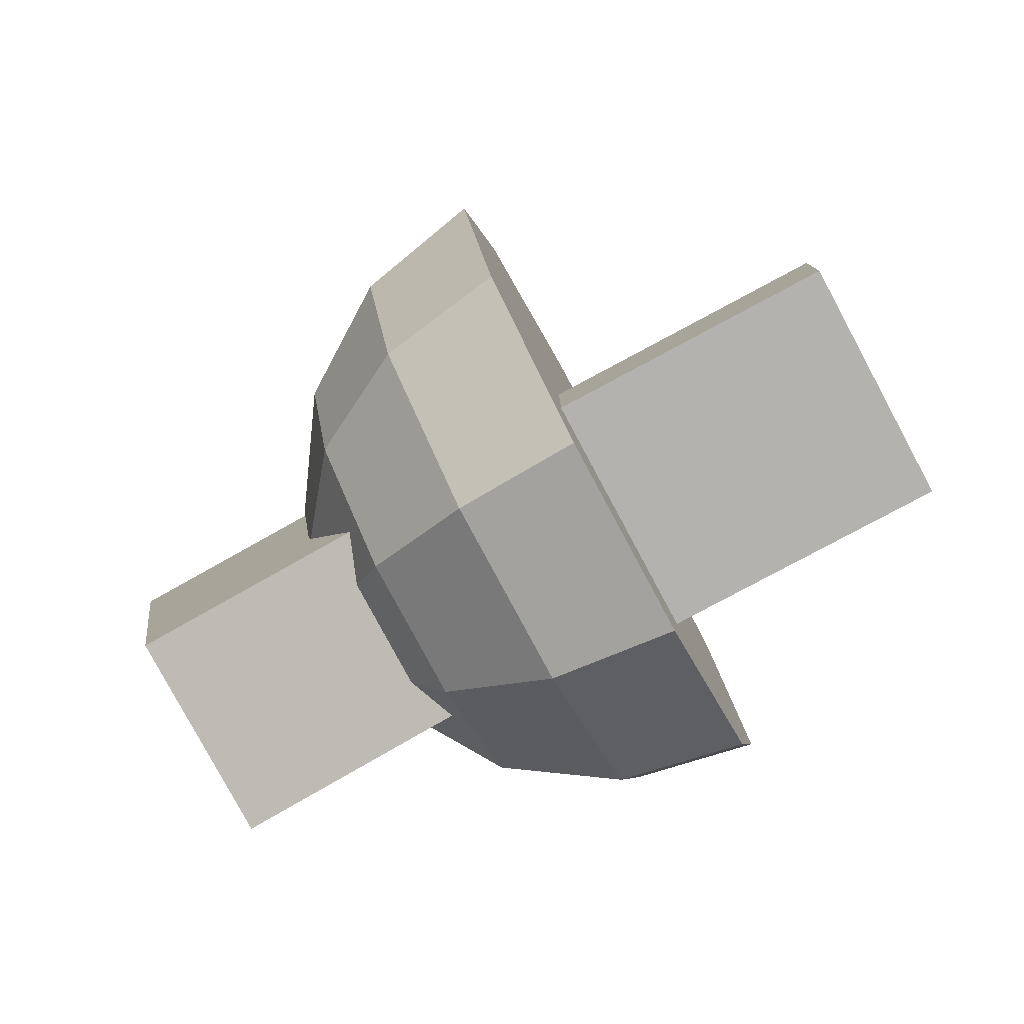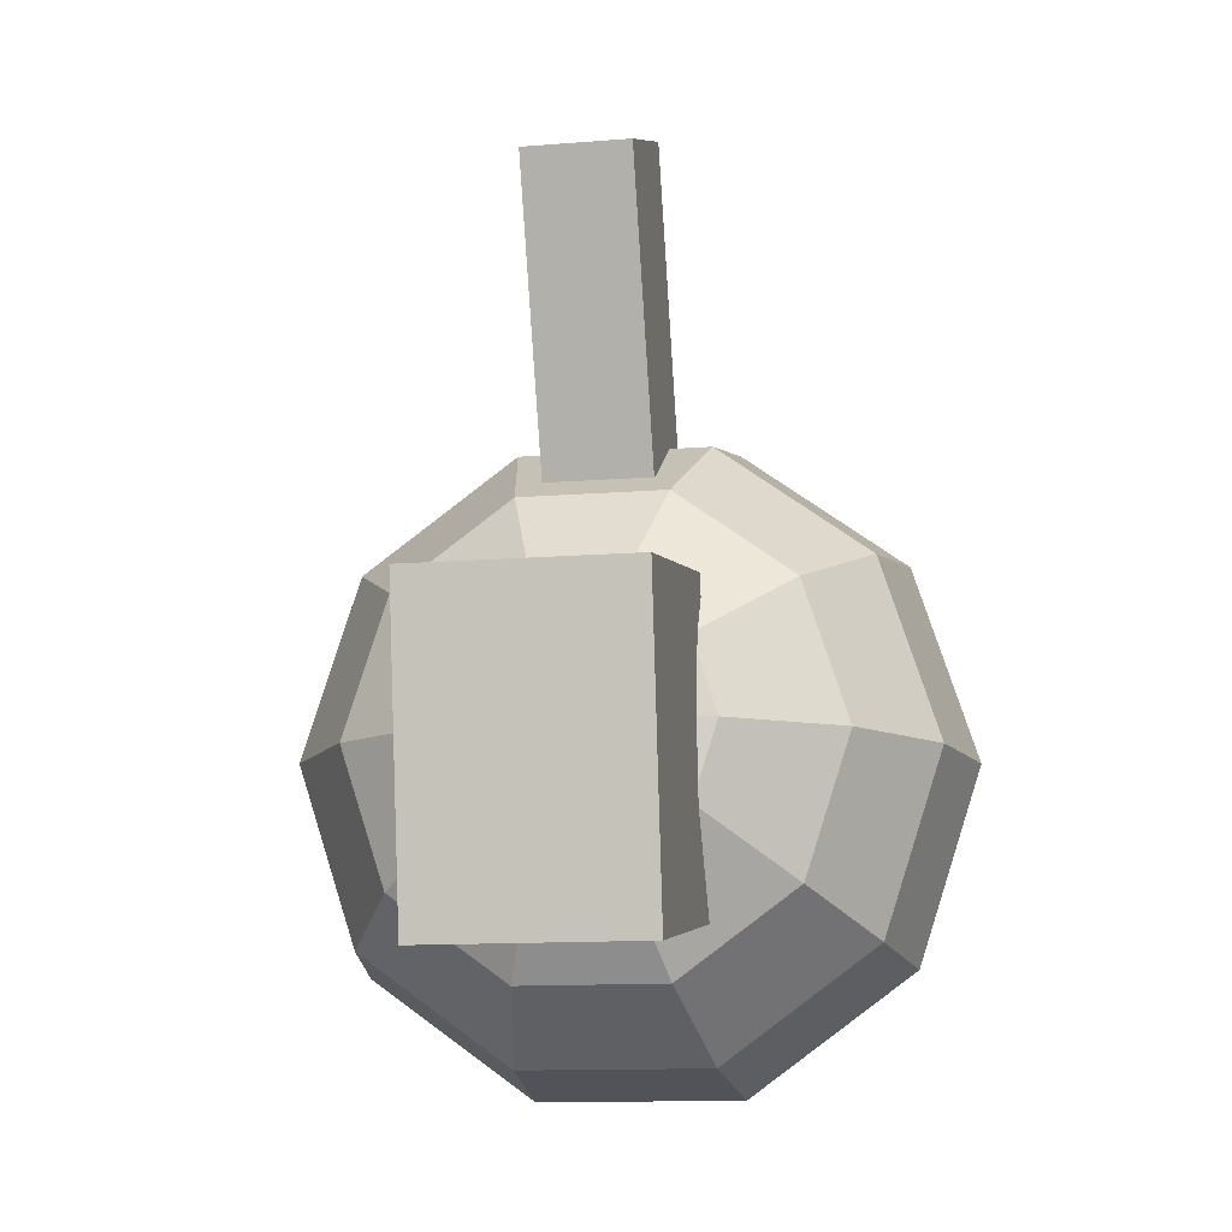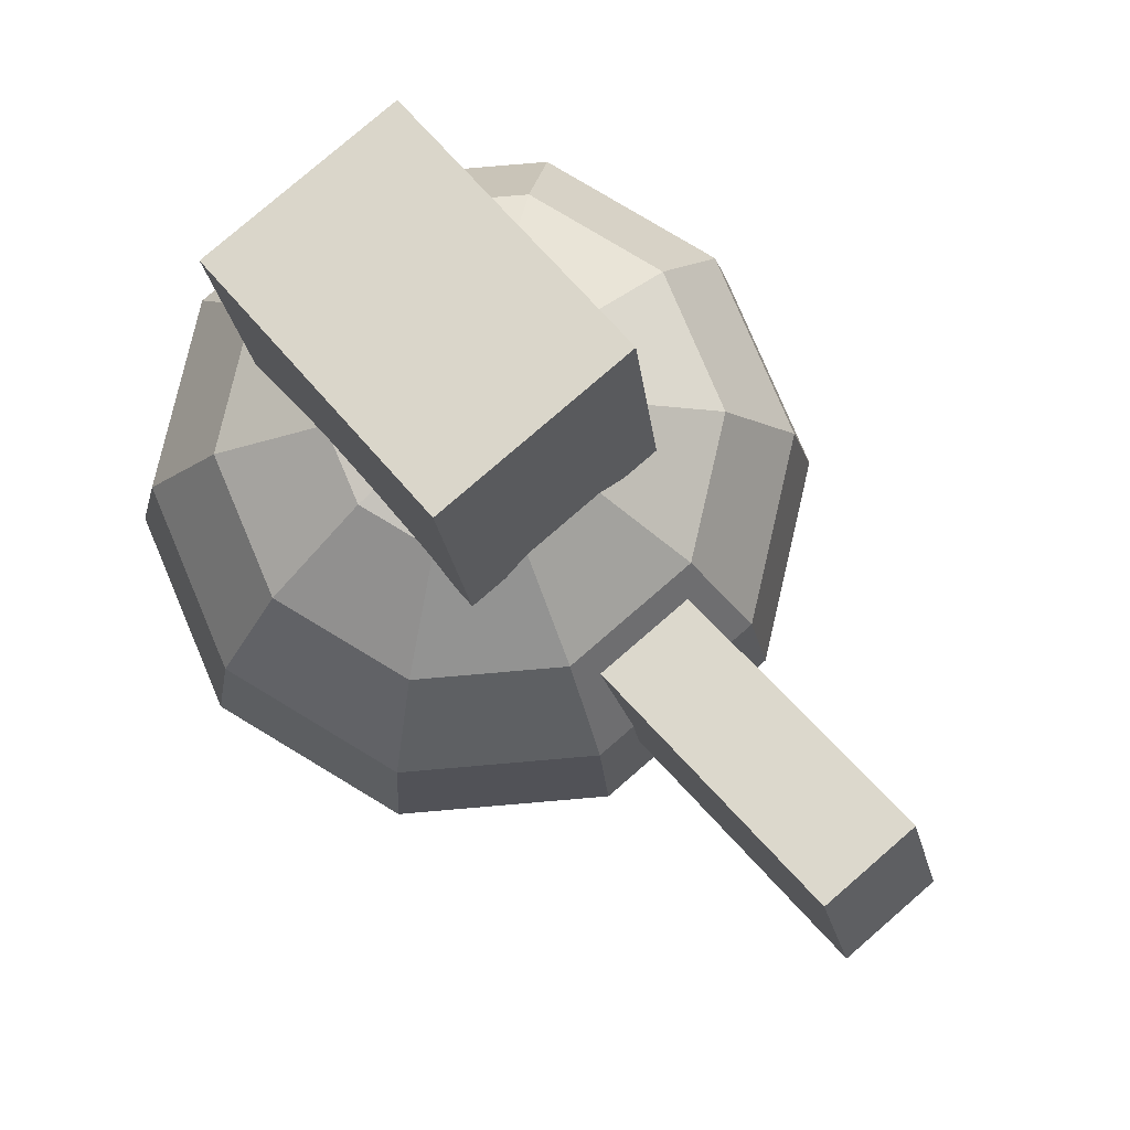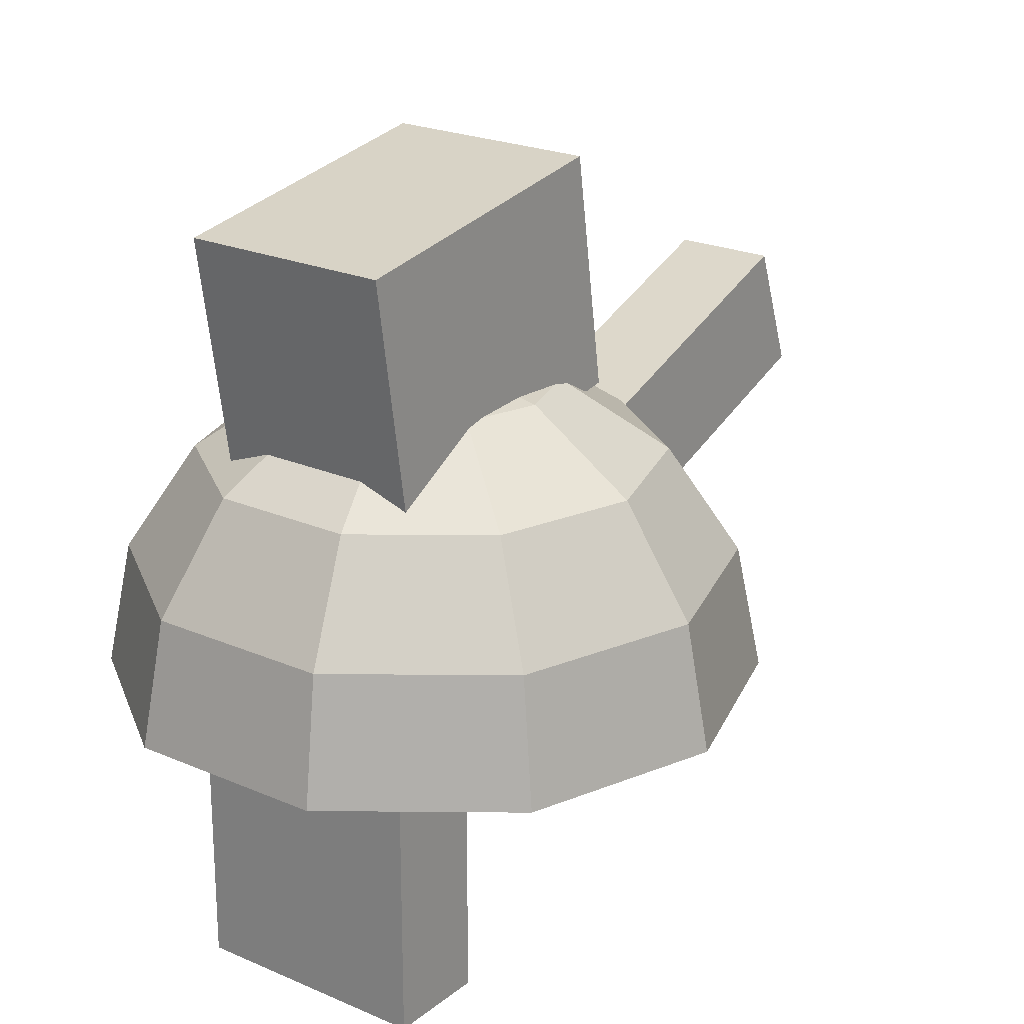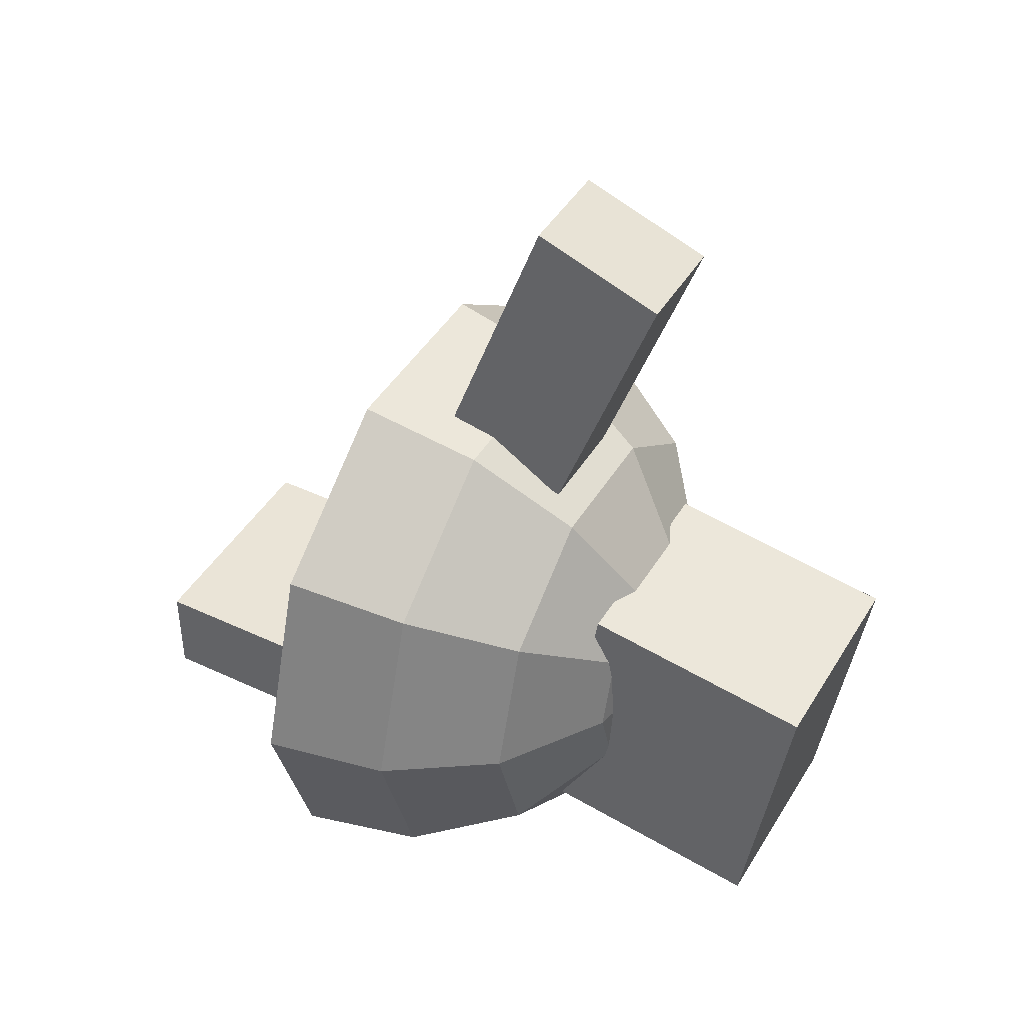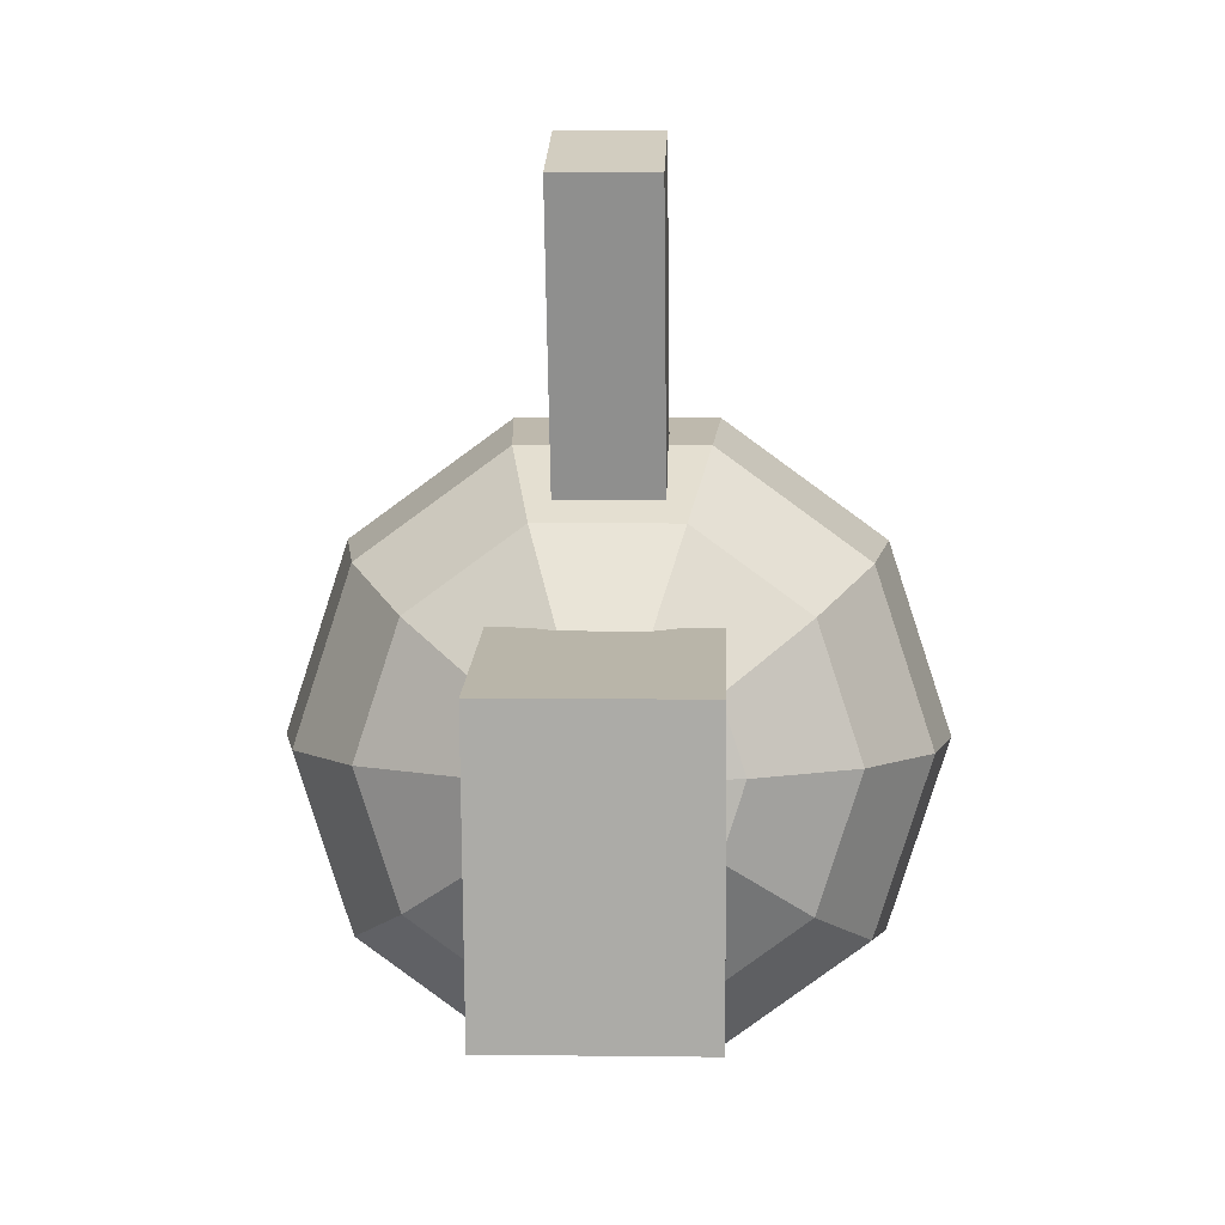
<metadata>
{"format":"obj","ext":"obj","renderer":"f3d","projection":"perspective","resolution":1024,"background":"white","views":[{"elev":-79.7,"azim":-61.8,"up":"+Z"},{"elev":-12.0,"azim":-168.9,"up":"+Z"},{"elev":78.6,"azim":-40.9,"up":"+Y"},{"elev":22.5,"azim":-143.1,"up":"+Y"},{"elev":43.8,"azim":119.0,"up":"+Z"},{"elev":4.7,"azim":-177.7,"up":"+Z"}]}
</metadata>
<code>
g default
v -1.203 10.75 -0.9565
v 1.203 10.75 -0.9565
v -1.203 13.99 -0.9565
v 1.203 13.99 -0.9565
v -1.203 13.99 -1.956
v 1.203 13.99 -1.956
v -1.203 10.75 -1.956
v 1.203 10.75 -1.956
g polySurface8
f 1 2 4 3
f 3 4 6 5
f 5 6 8 7
f 7 8 2 1
f 2 8 6 4
f 7 1 3 5
g default
v -0.5163 15.28 5.738
v 0.5163 15.28 5.738
v -0.5163 16.57 5.272
v 0.5163 16.57 5.272
v -0.5163 15.54 2.444
v 0.5163 15.54 2.444
v -0.5163 14.25 2.91
v 0.5163 14.25 2.91
g polySurface7
f 9 10 12 11
f 11 12 14 13
f 13 14 16 15
f 15 16 10 9
f 10 16 14 12
f 15 9 11 13
g default
v 2.619 13.52 -1.83
v 1 13.52 -3.006
v -1 13.52 -3.006
v -2.619 13.52 -1.83
v -3.237 13.52 0.0732
v -2.619 13.52 1.976
v -1 13.52 3.152
v 1 13.52 3.152
v 2.619 13.52 1.976
v 3.237 13.52 0.0732
v 2.42 14.76 -1.685
v 0.9242 14.76 -2.771
v -0.9242 14.76 -2.771
v -2.42 14.76 -1.685
v -2.991 14.76 0.0732
v -2.42 14.76 1.831
v -0.9242 14.76 2.918
v 0.9242 14.76 2.918
v 2.42 14.76 1.831
v 2.991 14.76 0.0732
v 1.852 15.81 -1.272
v 0.7074 15.81 -2.104
v -0.7074 15.81 -2.104
v -1.852 15.81 -1.272
v -2.289 15.81 0.0732
v -1.852 15.81 1.419
v -0.7074 15.81 2.25
v 0.7074 15.81 2.25
v 1.852 15.81 1.419
v 2.289 15.81 0.0732
v 1.002 16.51 -0.655
v 0.3828 16.51 -1.105
v -0.3828 16.51 -1.105
v -1.002 16.51 -0.655
v -1.239 16.51 0.0732
v -1.002 16.51 0.8014
v -0.3828 16.51 1.251
v 0.3828 16.51 1.251
v 1.002 16.51 0.8014
v 1.239 16.51 0.0732
v 0 16.76 0.0732
v 0 13.52 0.0732
g polySurface6
f 17 18 28 27
f 18 19 29 28
f 19 20 30 29
f 20 21 31 30
f 21 22 32 31
f 22 23 33 32
f 23 24 34 33
f 24 25 35 34
f 25 26 36 35
f 26 17 27 36
f 27 28 38 37
f 28 29 39 38
f 29 30 40 39
f 30 31 41 40
f 31 32 42 41
f 32 33 43 42
f 33 34 44 43
f 34 35 45 44
f 35 36 46 45
f 36 27 37 46
f 37 38 48 47
f 38 39 49 48
f 39 40 50 49
f 40 41 51 50
f 41 42 52 51
f 42 43 53 52
f 43 44 54 53
f 44 45 55 54
f 45 46 56 55
f 46 37 47 56
f 47 48 57
f 48 49 57
f 49 50 57
f 50 51 57
f 51 52 57
f 52 53 57
f 53 54 57
f 54 55 57
f 55 56 57
f 56 47 57
f 25 58 26
f 19 58 20
f 21 58 22
f 23 58 24
f 22 58 23
f 24 58 25
f 58 17 26
f 20 58 21
f 18 17 58
f 18 58 19
g default
v -1.056 16.32 1.366
v 1.056 16.32 1.366
v -1.056 18.65 1.007
v 1.056 18.65 1.007
v -1.056 18.19 -1.965
v 1.056 18.19 -1.965
v -1.056 15.86 -1.605
v 1.056 15.86 -1.605
g polySurface5
f 59 60 62 61
f 61 62 64 63
f 63 64 66 65
f 65 66 60 59
f 60 66 64 62
f 65 59 61 63

</code>
